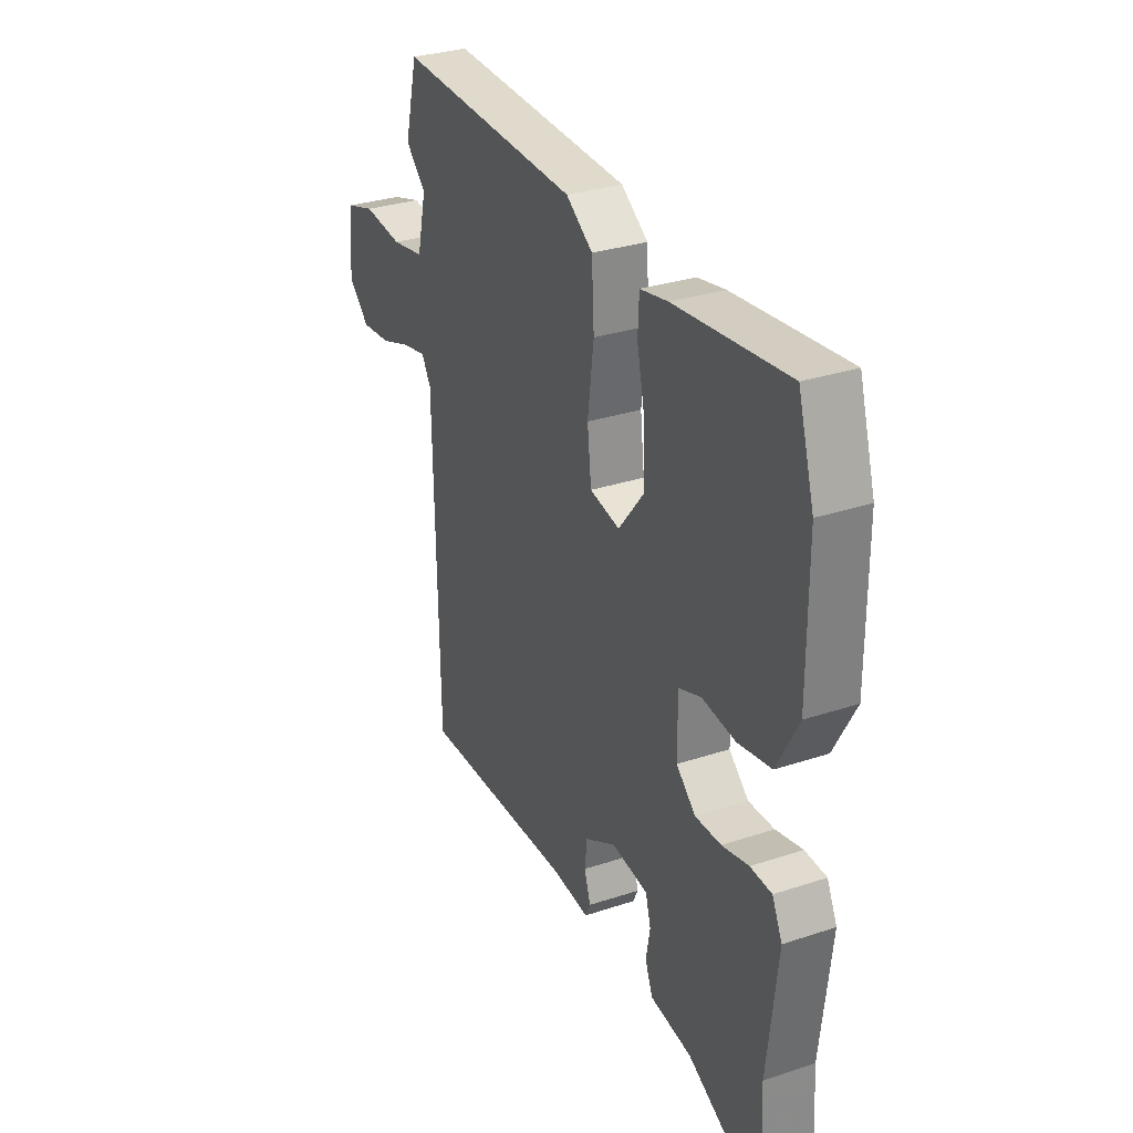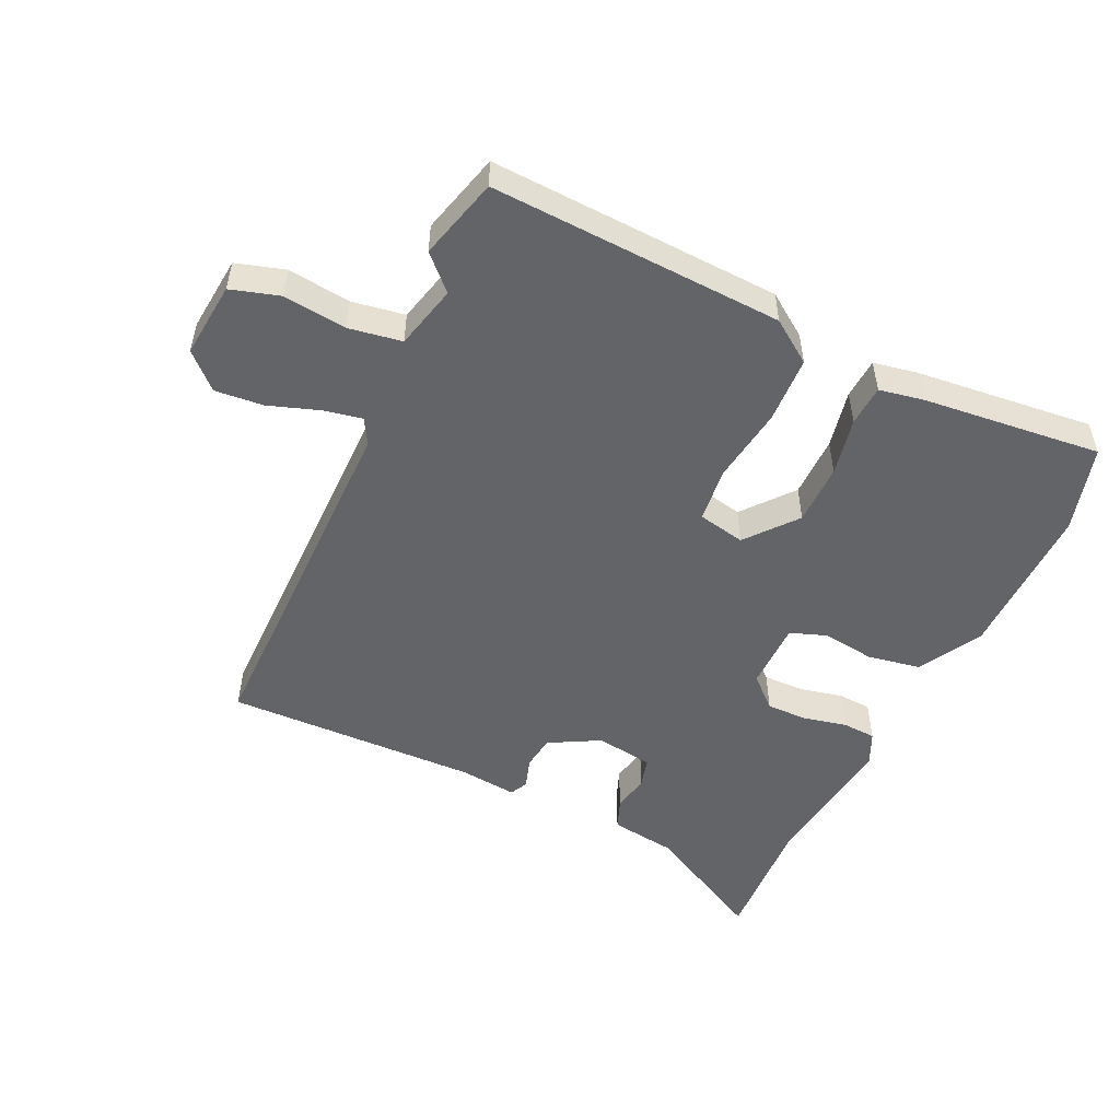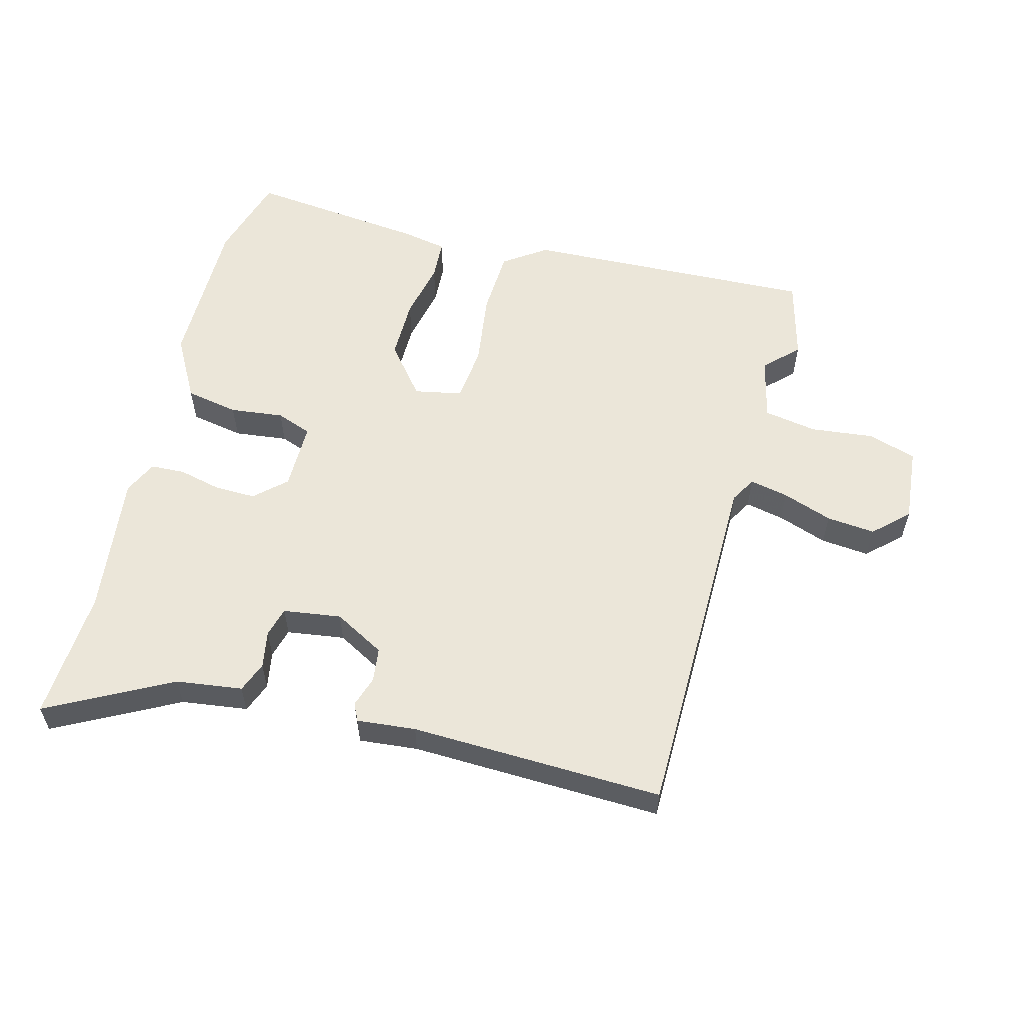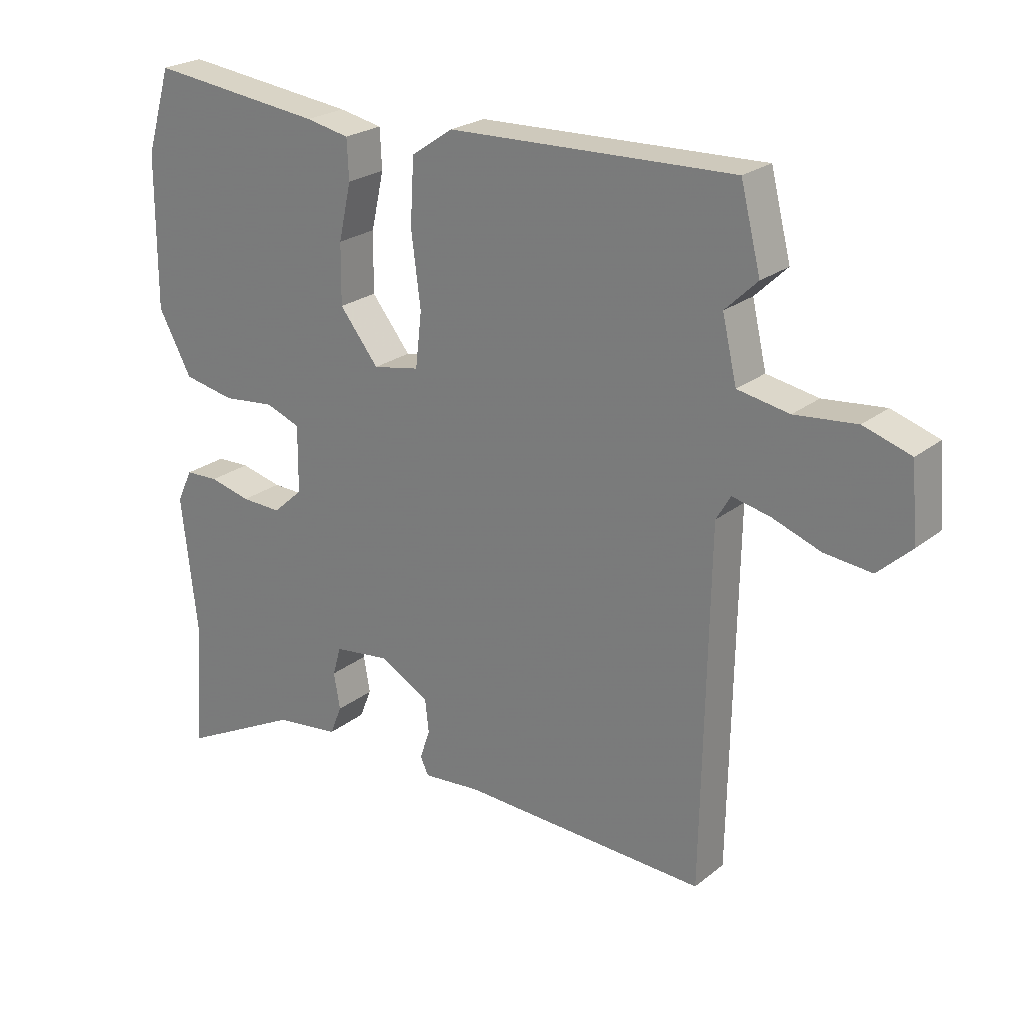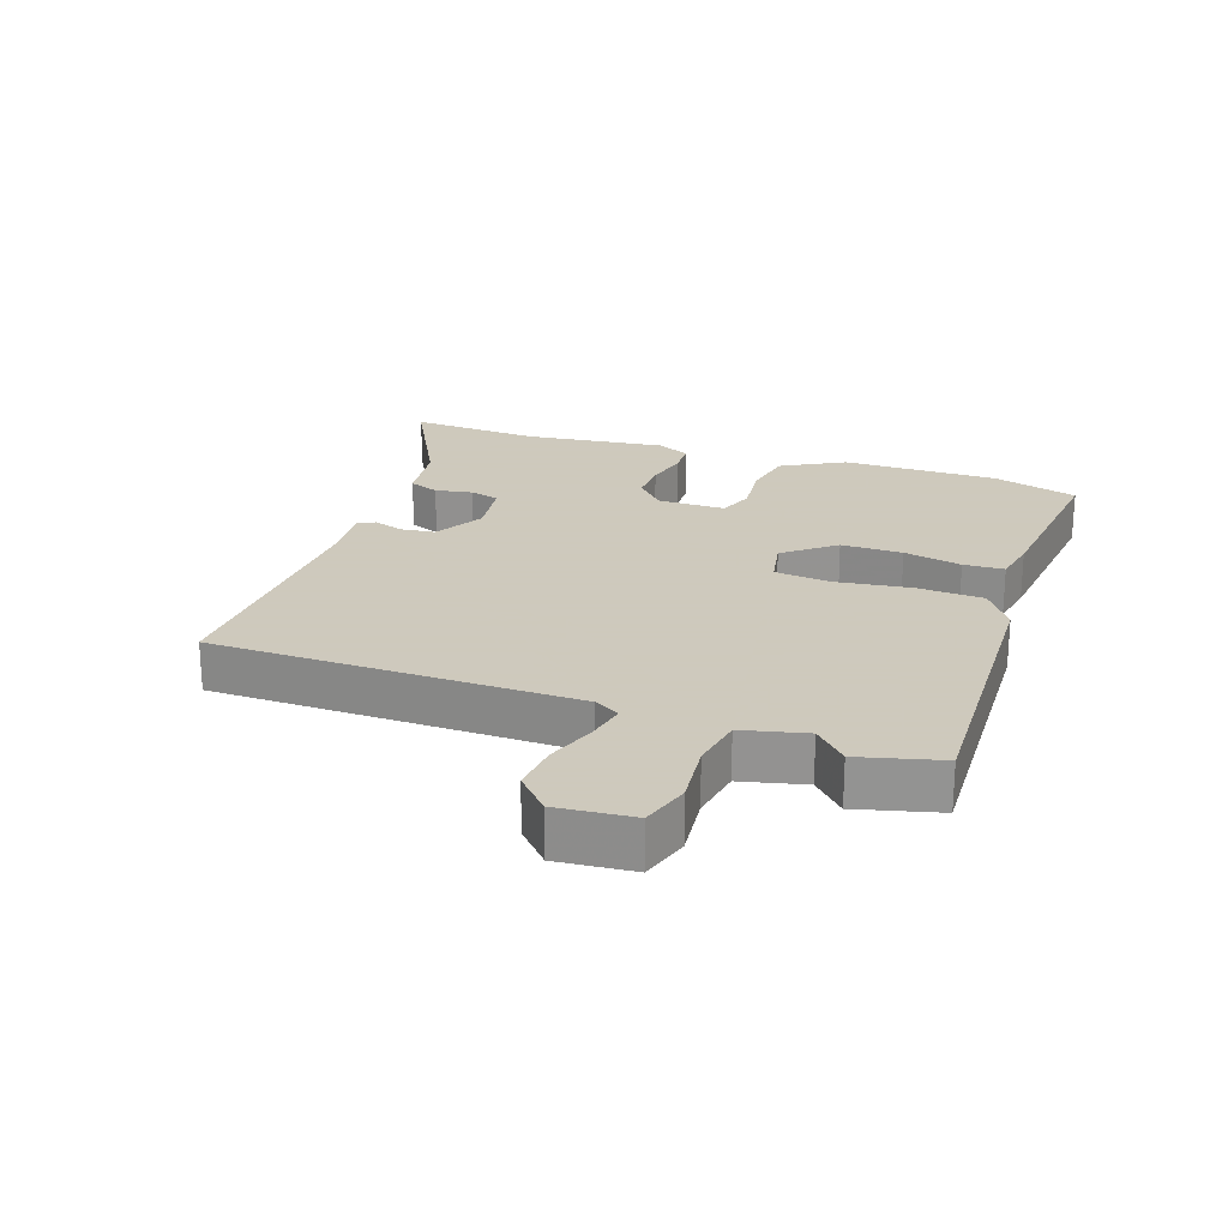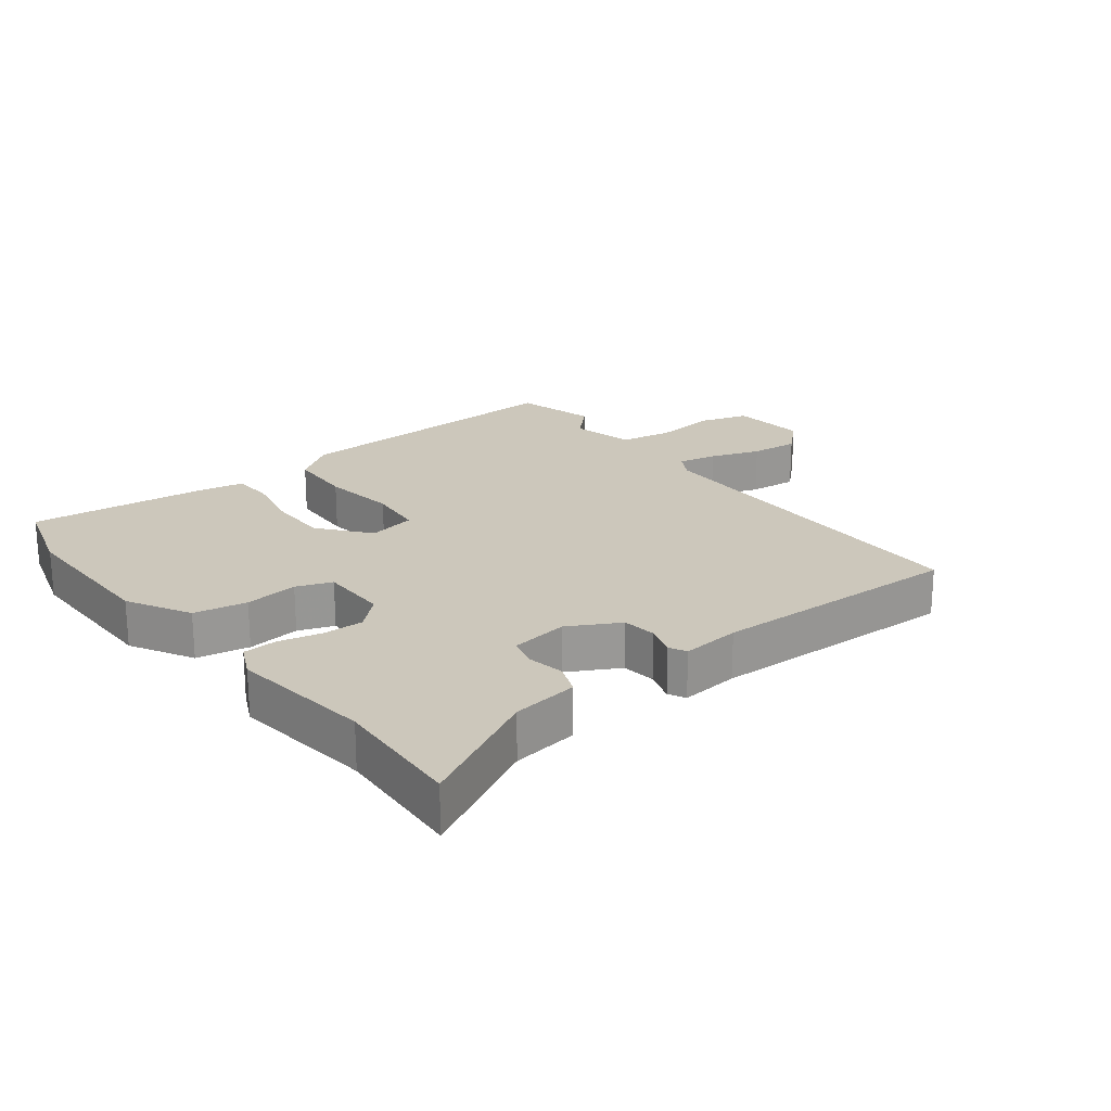
<metadata>
{"format":"obj","ext":"obj","renderer":"f3d","projection":"perspective","resolution":1024,"background":"white","views":[{"elev":31.2,"azim":64.7,"up":"+Z"},{"elev":-51.3,"azim":-26.0,"up":"+Y"},{"elev":57.2,"azim":-165.8,"up":"+Y"},{"elev":23.6,"azim":-142.4,"up":"+Z"},{"elev":22.6,"azim":-71.2,"up":"+Y"},{"elev":21.7,"azim":141.5,"up":"+Y"}]}
</metadata>
<code>
v 0.492 0.07 -0.381
v 0.506 0.07 -0.584
v 0.315 0.07 -0.486
v 0.212 0.07 -0.473
v 0.193 0.07 -0.426
v 0.203 0.07 -0.368
v 0.19 0.07 -0.322
v 0.1 0.07 -0.31
v 0.022 0.07 -0.354
v 0.016 0.07 -0.407
v 0.032 0.07 -0.455
v 0.019 0.07 -0.482
v -0.072 0.07 -0.474
v -0.463 0.07 -0.49
v -0.473 0.07 0.071
v -0.496 0.07 0.11
v -0.556 0.07 0.097
v -0.633 0.07 0.069
v -0.708 0.07 0.061
v -0.761 0.07 0.11
v -0.751 0.07 0.228
v -0.676 0.07 0.252
v -0.578 0.07 0.242
v -0.496 0.07 0.257
v -0.473 0.07 0.356
v -0.524 0.07 0.405
v -0.492 0.07 0.532
v -0.039 0.07 0.518
v 0.027 0.07 0.473
v 0.033 0.07 0.37
v 0.018 0.07 0.254
v 0.028 0.07 0.167
v 0.102 0.07 0.153
v 0.164 0.07 0.231
v 0.163 0.07 0.326
v 0.143 0.07 0.416
v 0.146 0.07 0.479
v 0.215 0.07 0.493
v 0.492 0.07 0.526
v 0.532 0.07 0.393
v 0.533 0.07 0.151
v 0.48 0.07 0.053
v 0.398 0.07 0.037
v 0.315 0.07 0.046
v 0.26 0.07 0.025
v 0.261 0.07 -0.081
v 0.309 0.07 -0.124
v 0.373 0.07 -0.122
v 0.439 0.07 -0.106
v 0.492 0.07 -0.108
v 0.517 0.07 -0.16
v 0.492 0 -0.381
v 0.506 0 -0.584
v 0.315 0 -0.486
v 0.212 0 -0.473
v 0.193 0 -0.426
v 0.203 0 -0.368
v 0.19 0 -0.322
v 0.1 0 -0.31
v 0.022 0 -0.354
v 0.016 0 -0.407
v 0.032 0 -0.455
v 0.019 0 -0.482
v -0.072 0 -0.474
v -0.463 0 -0.49
v -0.473 0 0.071
v -0.496 0 0.11
v -0.556 0 0.097
v -0.633 0 0.069
v -0.708 0 0.061
v -0.761 0 0.11
v -0.751 0 0.228
v -0.676 0 0.252
v -0.578 0 0.242
v -0.496 0 0.257
v -0.473 0 0.356
v -0.524 0 0.405
v -0.492 0 0.532
v -0.039 0 0.518
v 0.027 0 0.473
v 0.033 0 0.37
v 0.018 0 0.254
v 0.028 0 0.167
v 0.102 0 0.153
v 0.164 0 0.231
v 0.163 0 0.326
v 0.143 0 0.416
v 0.146 0 0.479
v 0.215 0 0.493
v 0.492 0 0.526
v 0.532 0 0.393
v 0.533 0 0.151
v 0.48 0 0.053
v 0.398 0 0.037
v 0.315 0 0.046
v 0.26 0 0.025
v 0.261 0 -0.081
v 0.309 0 -0.124
v 0.373 0 -0.122
v 0.439 0 -0.106
v 0.492 0 -0.108
v 0.517 0 -0.16
f 50 51 1
f 49 50 1
f 48 49 1
f 1 2 3
f 48 1 3
f 47 48 3
f 4 5 6
f 3 4 6
f 47 3 6
f 46 47 6
f 45 46 6 7
f 42 43 44
f 41 42 44
f 40 41 44
f 39 40 44
f 38 39 44
f 37 38 44
f 36 37 44
f 35 36 44
f 34 35 44 45
f 45 7 8
f 34 45 8
f 33 34 8
f 29 30 31
f 28 29 31
f 27 28 31
f 26 27 31
f 25 26 31
f 24 25 31 32
f 33 8 9
f 32 33 9
f 24 32 9
f 23 24 9
f 21 22 23
f 20 21 23
f 19 20 23
f 18 19 23
f 17 18 23
f 13 14 15
f 13 15 16
f 12 13 16
f 11 12 16
f 10 11 16
f 9 10 16
f 23 9 16
f 16 17 23
f 52 102 101
f 52 101 100
f 52 100 99
f 54 53 52
f 54 52 99
f 54 99 98
f 57 56 55
f 57 55 54
f 57 54 98
f 57 98 97
f 58 57 97 96
f 95 94 93
f 95 93 92
f 95 92 91
f 95 91 90
f 95 90 89
f 95 89 88
f 95 88 87
f 95 87 86
f 96 95 86 85
f 59 58 96
f 59 96 85
f 59 85 84
f 82 81 80
f 82 80 79
f 82 79 78
f 82 78 77
f 82 77 76
f 83 82 76 75
f 60 59 84
f 60 84 83
f 60 83 75
f 60 75 74
f 74 73 72
f 74 72 71
f 74 71 70
f 74 70 69
f 74 69 68
f 66 65 64
f 67 66 64
f 67 64 63
f 67 63 62
f 67 62 61
f 67 61 60
f 67 60 74
f 74 68 67
f 1 52 53 2
f 2 53 54 3
f 3 54 55 4
f 4 55 56 5
f 5 56 57 6
f 6 57 58 7
f 7 58 59 8
f 8 59 60 9
f 9 60 61 10
f 10 61 62 11
f 11 62 63 12
f 12 63 64 13
f 13 64 65 14
f 14 65 66 15
f 15 66 67 16
f 16 67 68 17
f 17 68 69 18
f 18 69 70 19
f 19 70 71 20
f 20 71 72 21
f 21 72 73 22
f 22 73 74 23
f 23 74 75 24
f 24 75 76 25
f 25 76 77 26
f 26 77 78 27
f 27 78 79 28
f 28 79 80 29
f 29 80 81 30
f 30 81 82 31
f 31 82 83 32
f 32 83 84 33
f 33 84 85 34
f 34 85 86 35
f 35 86 87 36
f 36 87 88 37
f 37 88 89 38
f 38 89 90 39
f 39 90 91 40
f 40 91 92 41
f 41 92 93 42
f 42 93 94 43
f 43 94 95 44
f 44 95 96 45
f 45 96 97 46
f 46 97 98 47
f 47 98 99 48
f 48 99 100 49
f 49 100 101 50
f 50 101 102 51
f 51 102 52 1

</code>
